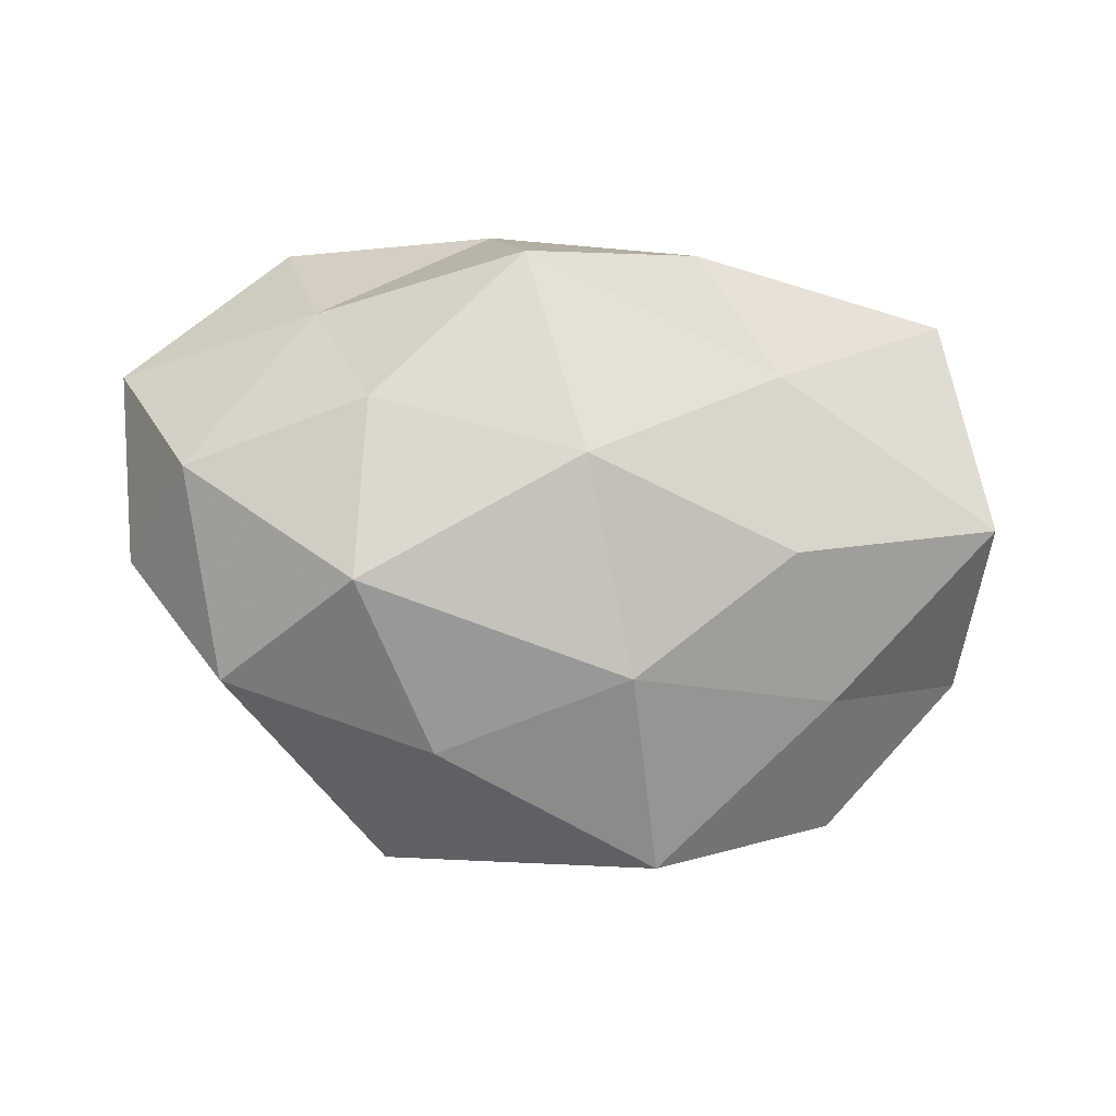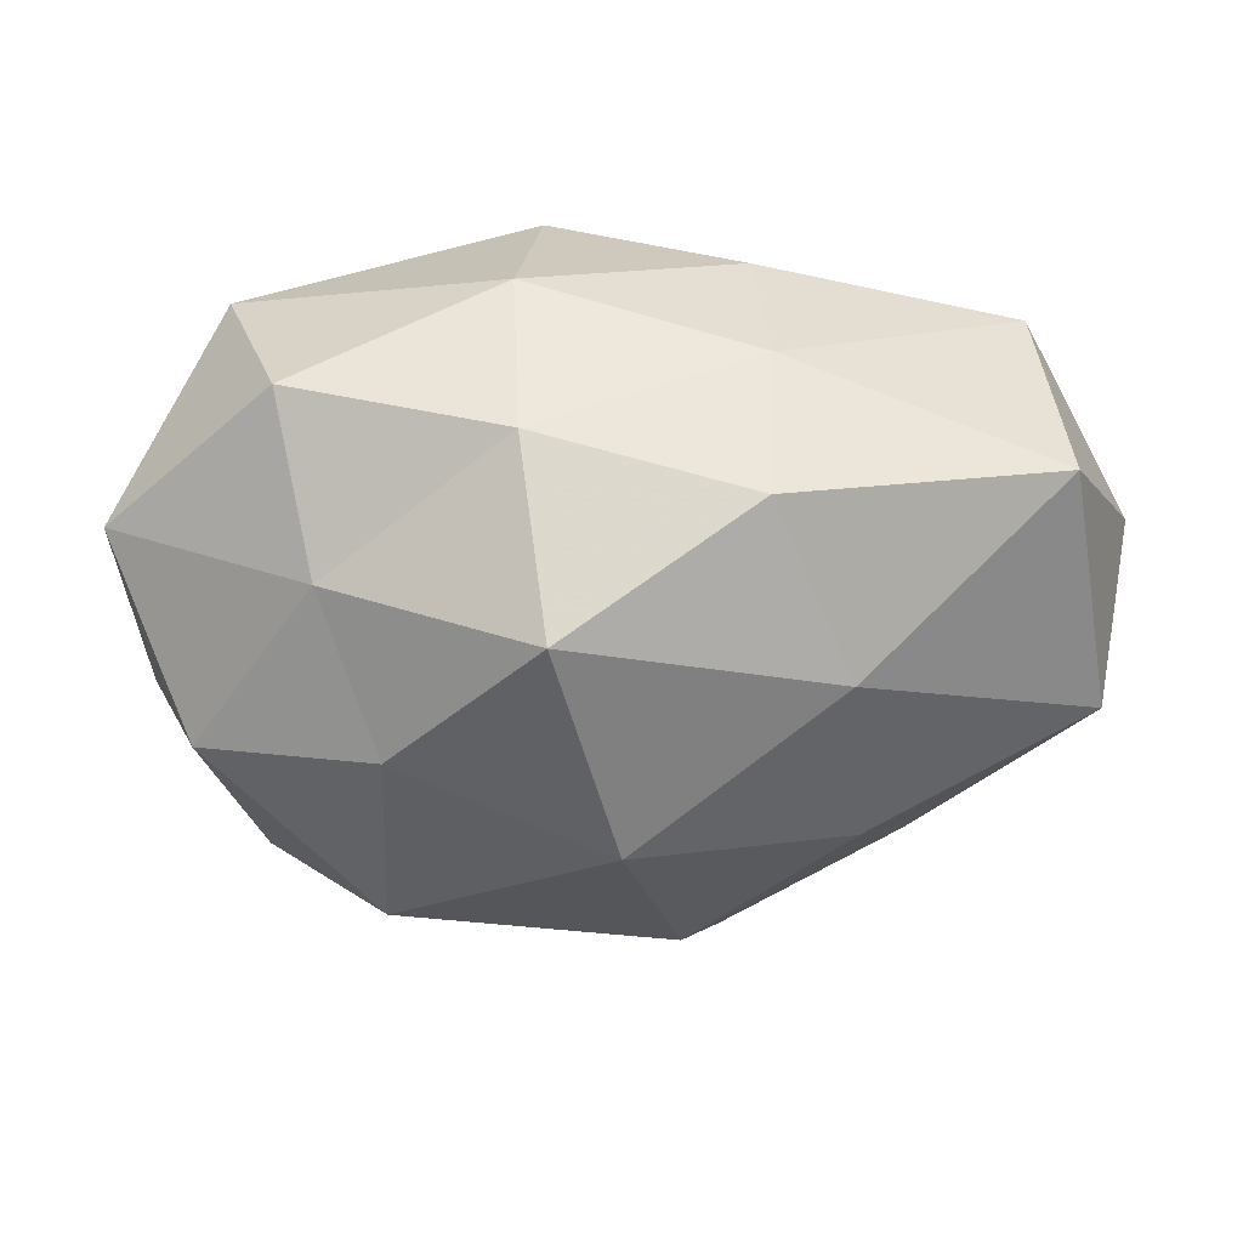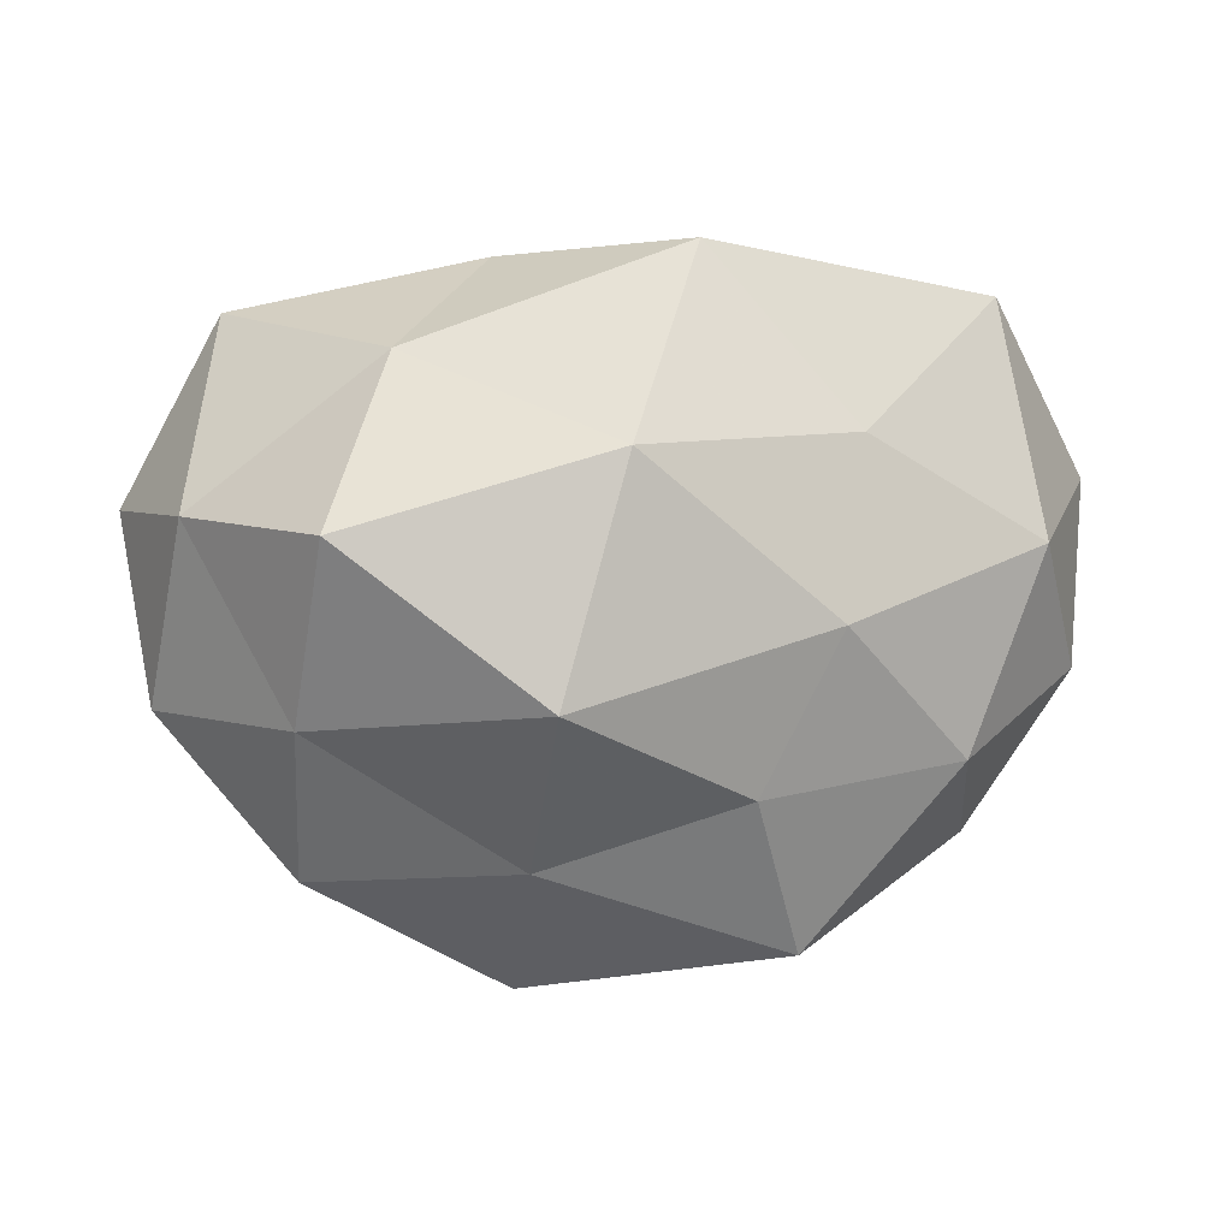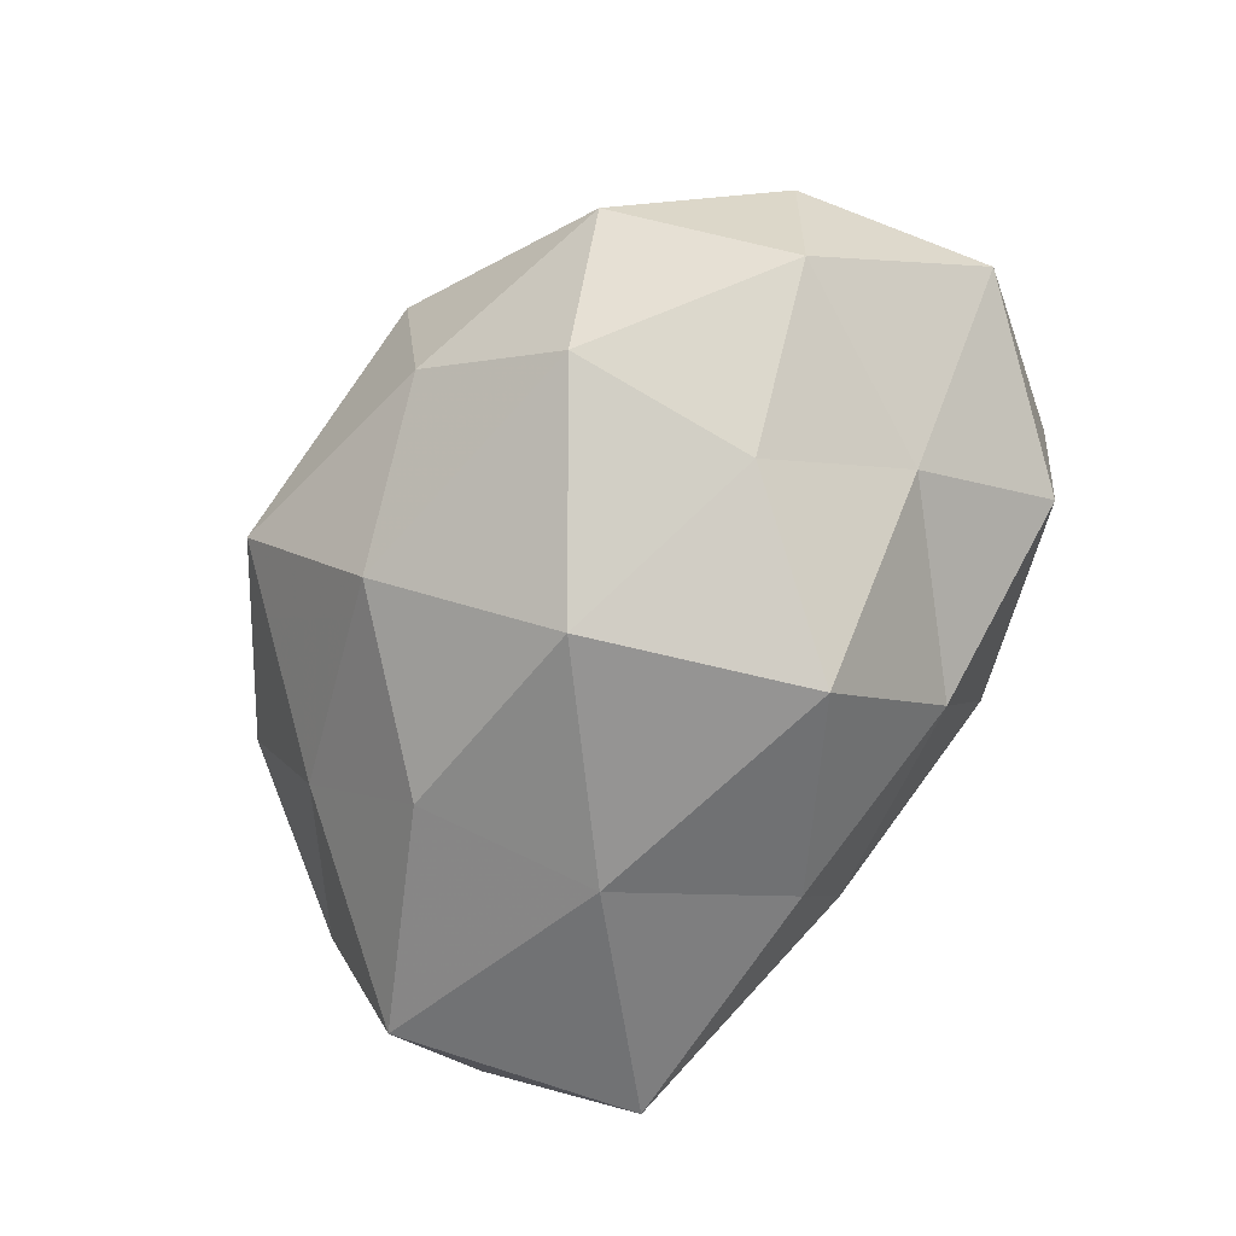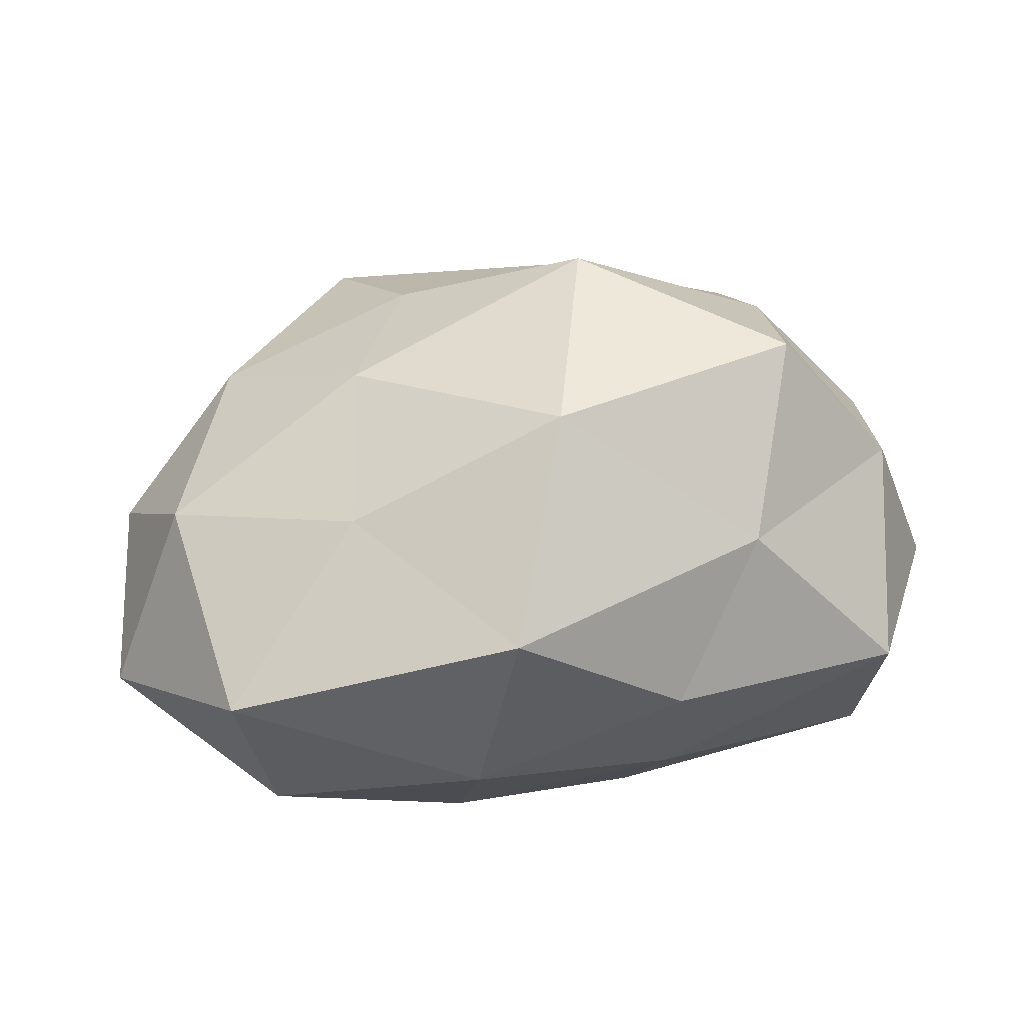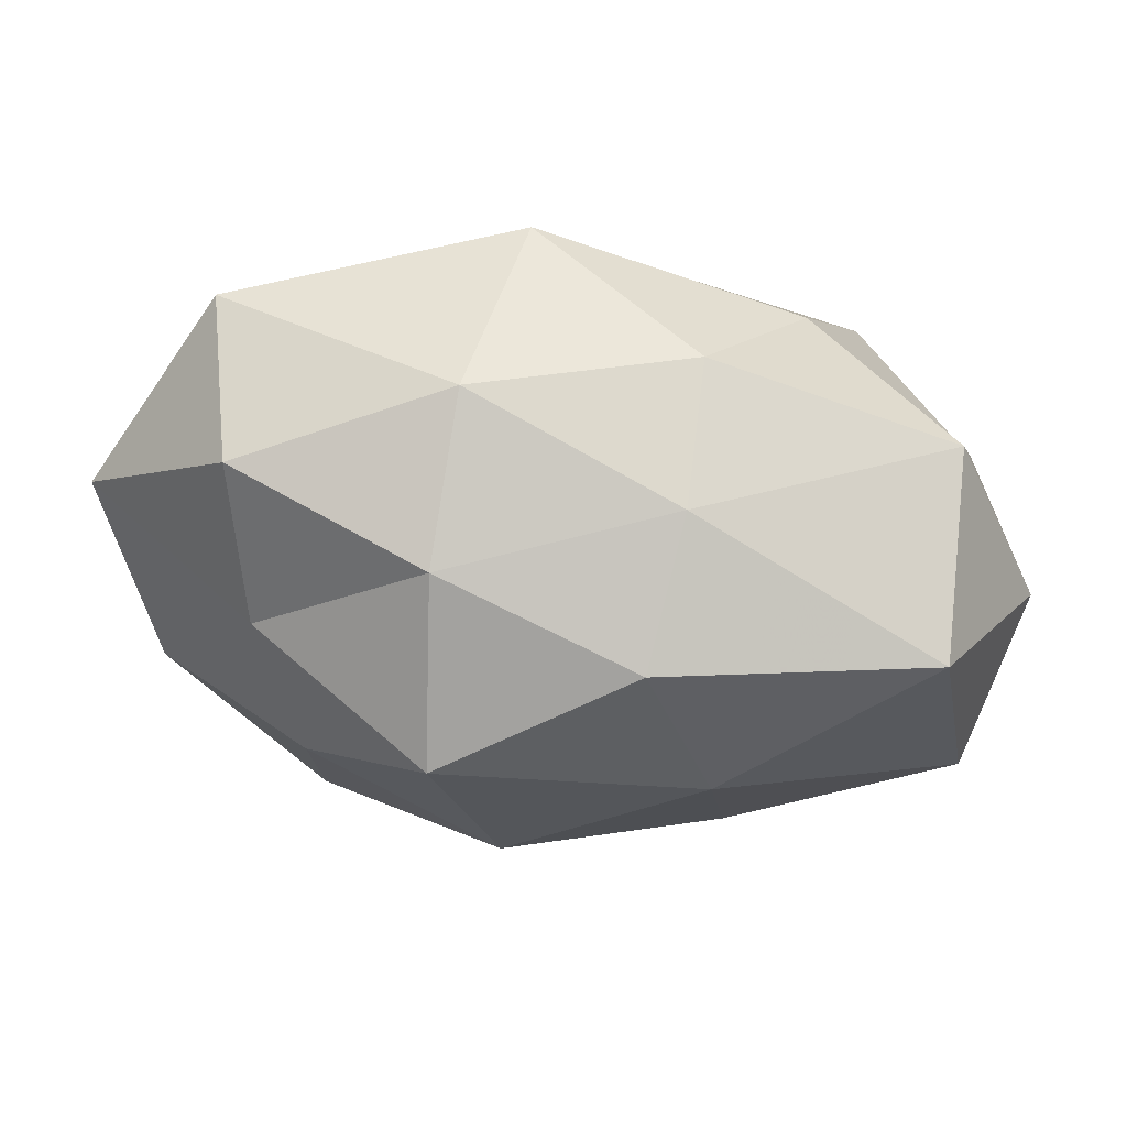
<metadata>
{"format":"obj","ext":"obj","renderer":"f3d","projection":"perspective","resolution":1024,"background":"white","views":[{"elev":-32.6,"azim":167.1,"up":"+Y"},{"elev":29.3,"azim":172.3,"up":"+Y"},{"elev":-4.4,"azim":-8.4,"up":"+Y"},{"elev":-74.5,"azim":61.6,"up":"+Z"},{"elev":51.8,"azim":170.4,"up":"+Z"},{"elev":63.5,"azim":-175.1,"up":"+Y"}]}
</metadata>
<code>
v -0.007759 -0.03373 -0.000781
v -0.03771 -0.01077 0.0009267
v 0.009226 0.02863 -0.0001353
v -0.01564 -0.01214 -0.02005
v -0.02646 -0.01299 0.01518
v -0.01042 0.02667 0.005414
v 0.005005 0.02622 0.01726
v -0.02574 -0.02473 0.005266
v -0.002009 -0.02408 -0.01593
v 0.03127 0.02366 0.009843
v -0.0139 0.003757 -0.02355
v 0.004232 -0.008779 -0.02592
v 0.009347 -0.01829 0.01765
v -0.03215 0.01747 -0.01669
v 0.01294 -0.02784 -0.006283
v -0.01924 0.01697 0.01609
v -0.007612 0.01884 -0.02031
v -0.007346 -0.01211 0.02621
v 0.02772 -0.0149 0.01243
v -0.02499 0.001202 0.02501
v 0.02629 0.01058 -0.01453
v 0.01791 0.01077 0.01887
v -0.008009 -0.02398 0.01352
v 0.01451 -0.03068 0.008442
v 0.01045 0.02255 -0.01425
v 0.02831 0.02357 -0.00615
v 0.0365 -0.005071 -0.01111
v -0.02224 -0.0196 -0.008494
v -0.03602 -0.004395 -0.01602
v -0.03245 0.02209 0.001417
v 0.03443 0.00278 0.01342
v -0.04068 0.006144 -0.003898
v 0.04225 0.0101 -0.001873
v -0.009901 0.02477 -0.007925
v 0.022 -0.01836 -0.01715
v 0.03111 -0.02068 -0.00208
v 0.01571 -0.004745 0.02158
v 0.009835 0.01086 -0.02696
v -0.03555 0.004076 0.01071
v 0.02196 -0.002017 -0.0205
v 0.03967 -0.006771 0.00273
v -0.00192 0.008185 0.02692
f 6 7 3
f 5 2 8
f 7 10 3
f 9 4 12
f 12 4 11
f 15 1 9
f 6 16 7
f 14 17 11
f 5 18 20
f 7 22 10
f 1 23 8
f 8 23 5
f 23 18 5
f 23 13 18
f 15 24 1
f 24 19 13
f 24 23 1
f 24 13 23
f 3 10 26
f 3 26 25
f 25 26 21
f 1 8 28
f 28 8 2
f 1 28 9
f 9 28 4
f 29 11 4
f 14 11 29
f 28 2 29
f 4 28 29
f 6 30 16
f 10 22 31
f 29 2 32
f 32 14 29
f 30 14 32
f 26 10 33
f 33 21 26
f 27 21 33
f 10 31 33
f 6 3 34
f 34 17 14
f 3 25 34
f 34 25 17
f 6 34 30
f 34 14 30
f 9 12 35
f 15 9 35
f 15 36 24
f 36 19 24
f 15 35 36
f 35 27 36
f 37 18 13
f 13 19 37
f 19 31 37
f 37 31 22
f 12 11 38
f 38 11 17
f 17 25 38
f 25 21 38
f 39 2 5
f 20 39 5
f 16 39 20
f 30 39 16
f 39 32 2
f 30 32 39
f 27 40 21
f 35 12 40
f 35 40 27
f 40 12 38
f 38 21 40
f 19 41 31
f 41 27 33
f 33 31 41
f 36 41 19
f 36 27 41
f 16 42 7
f 16 20 42
f 42 20 18
f 7 42 22
f 42 18 37
f 22 42 37

</code>
